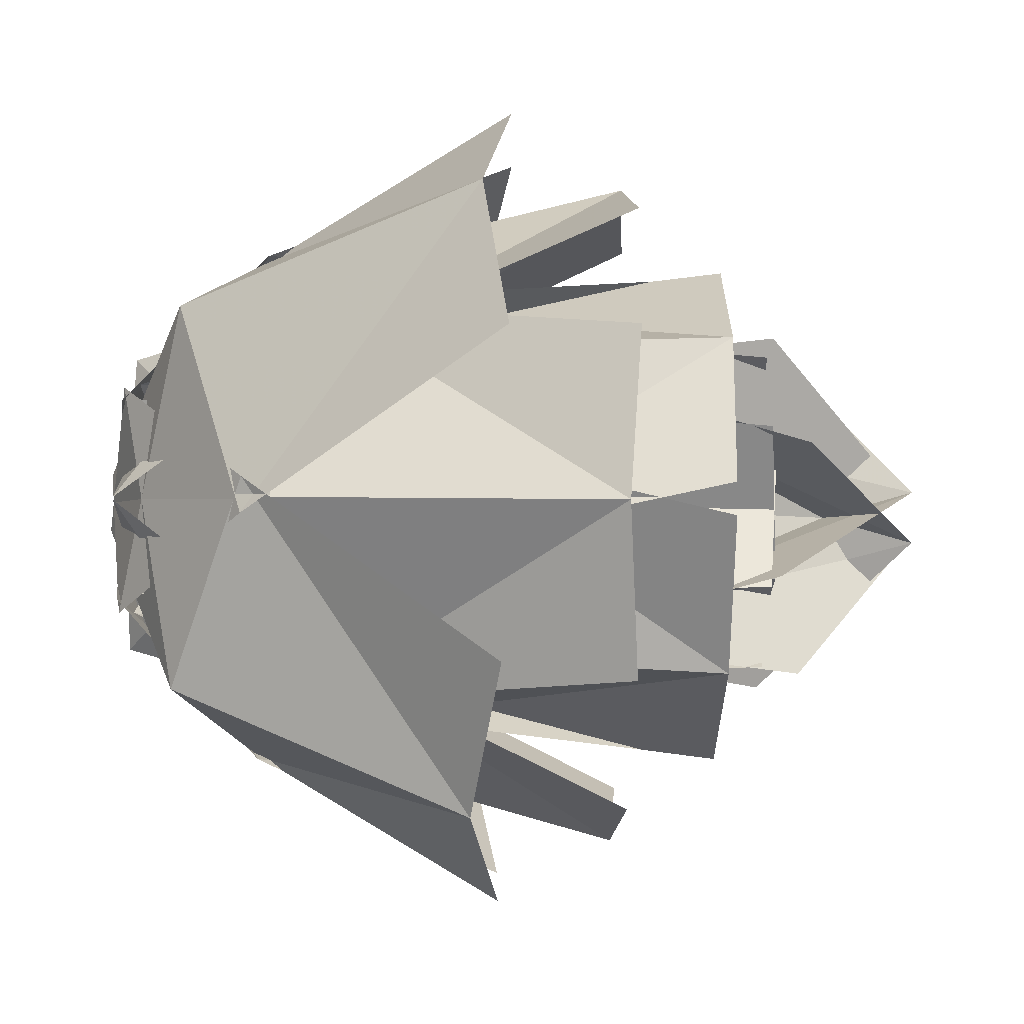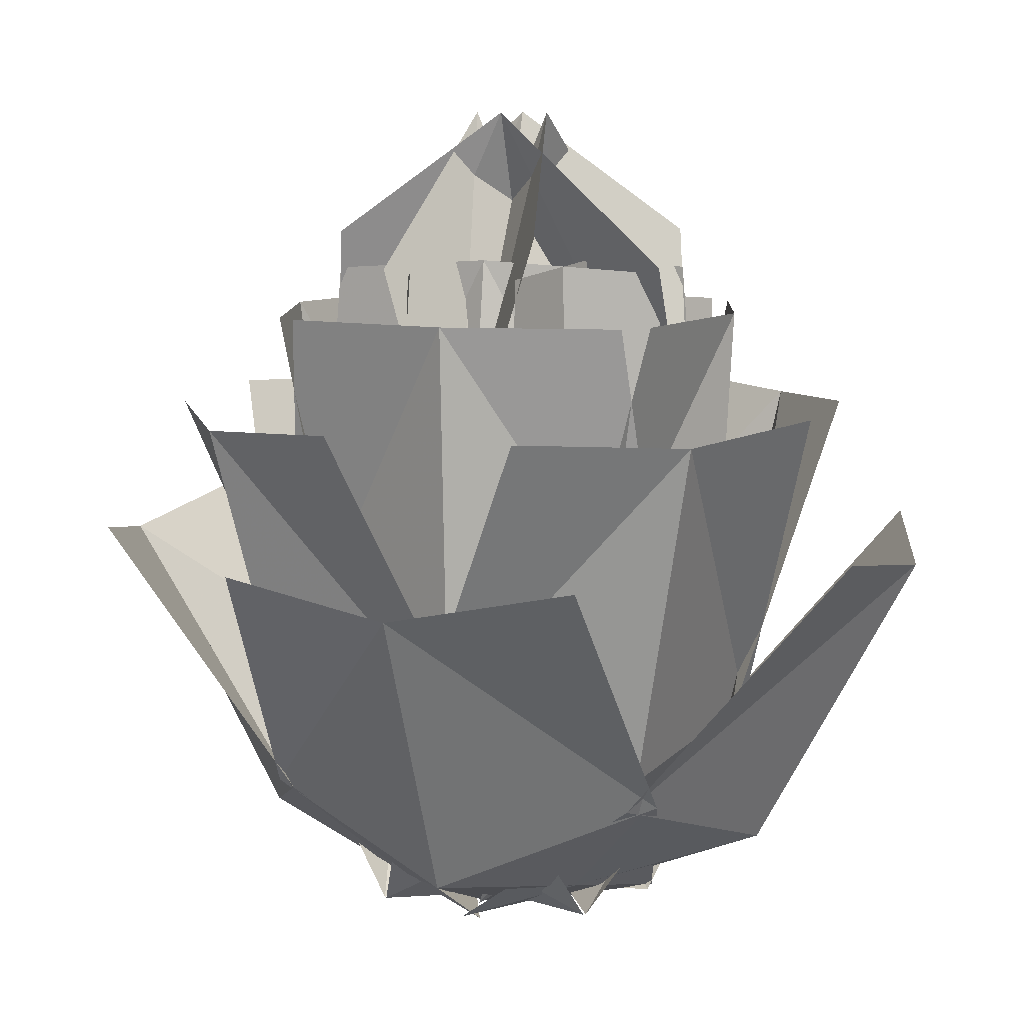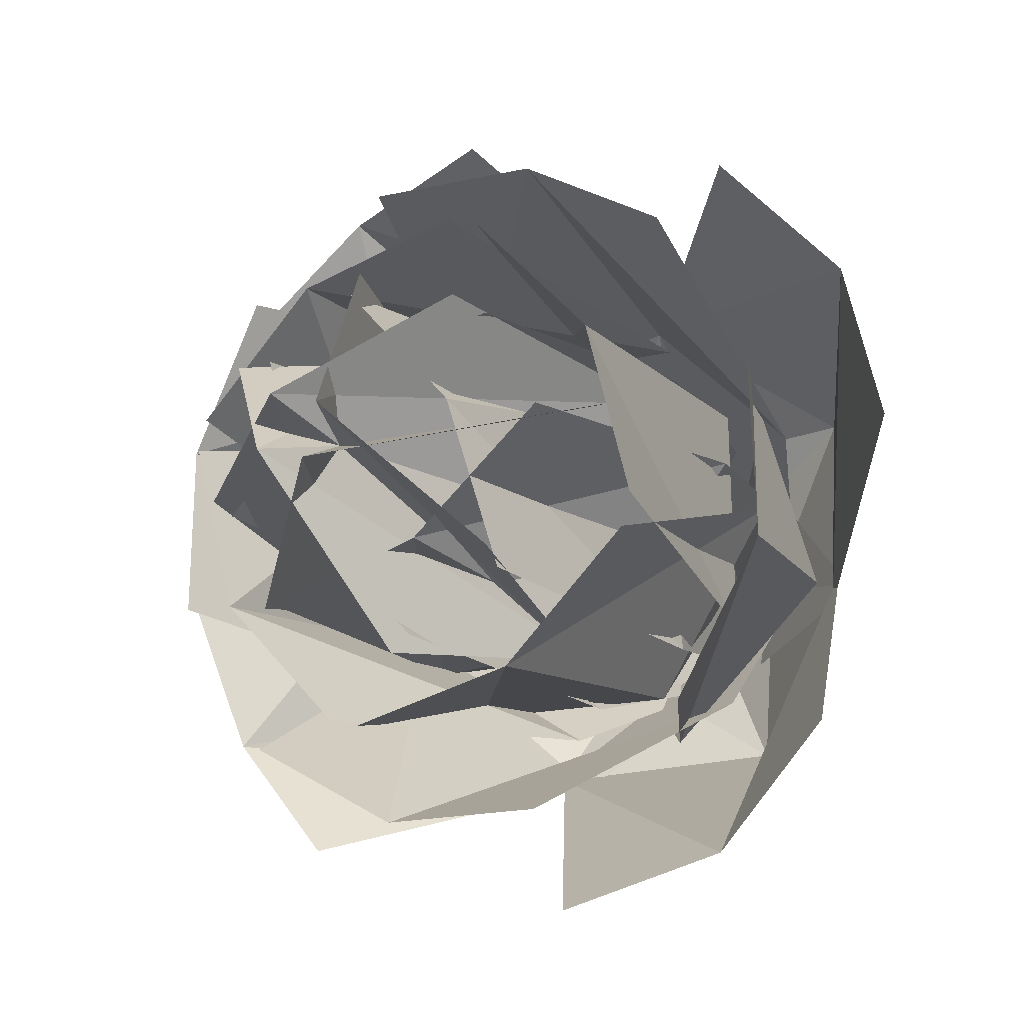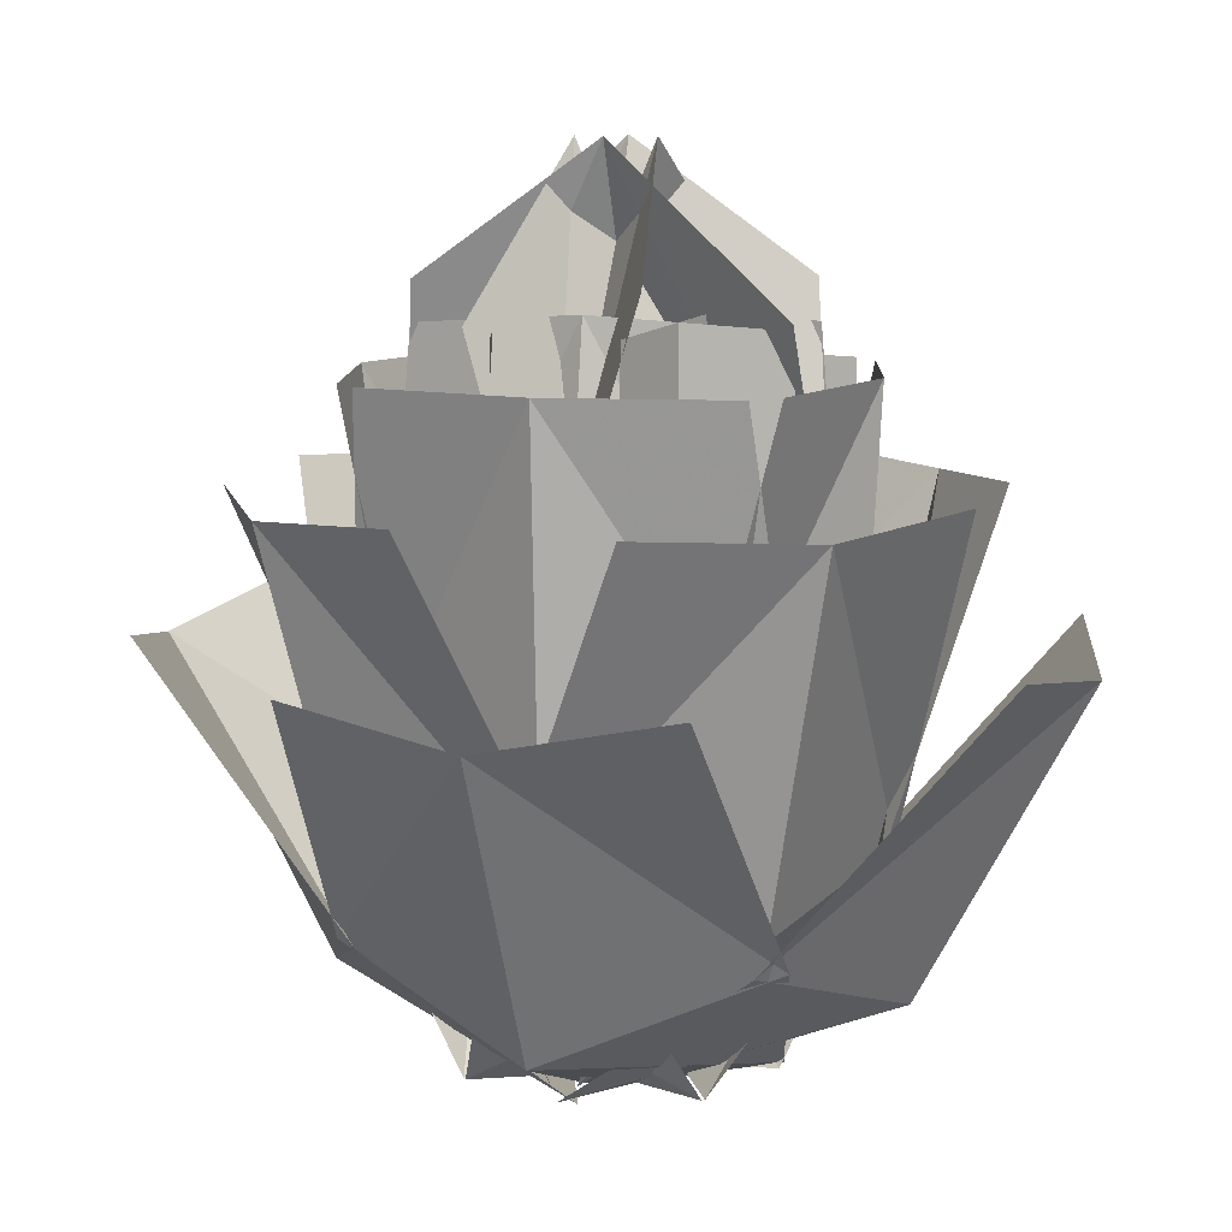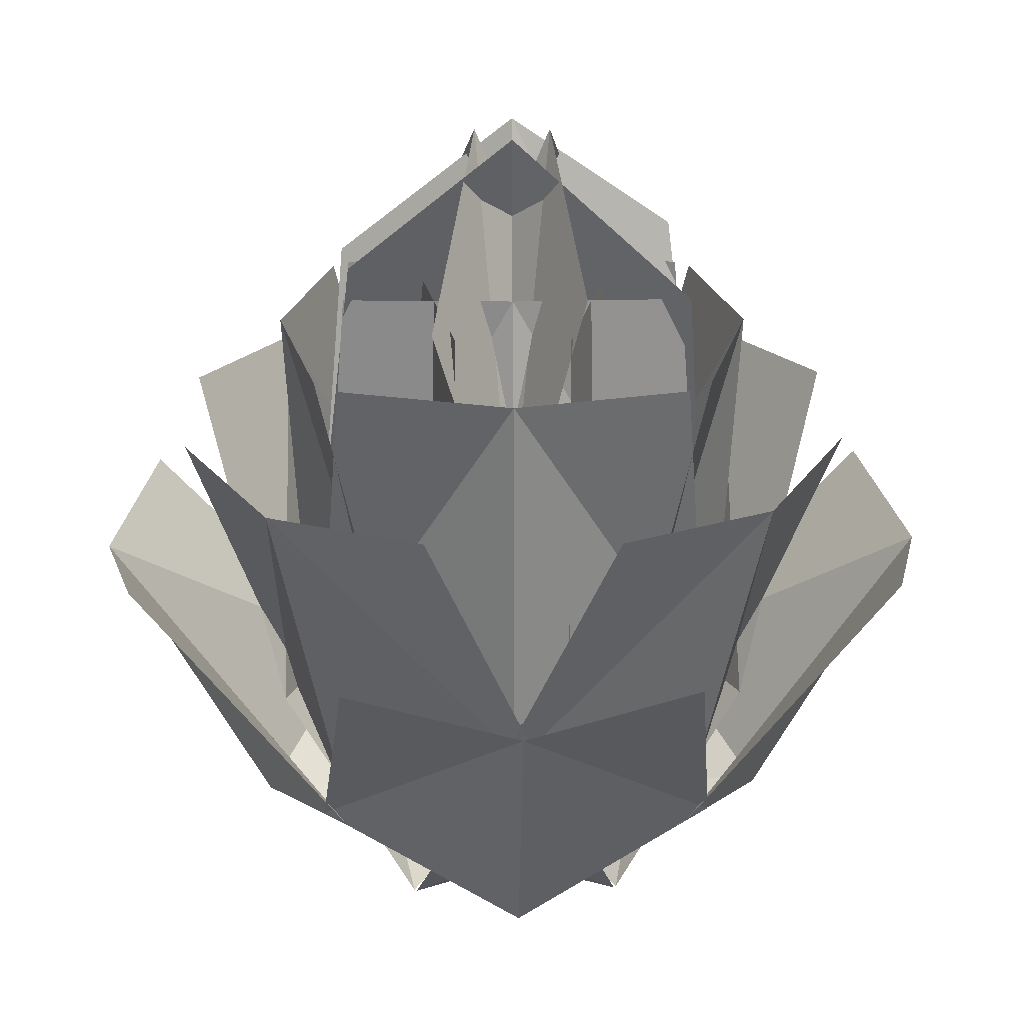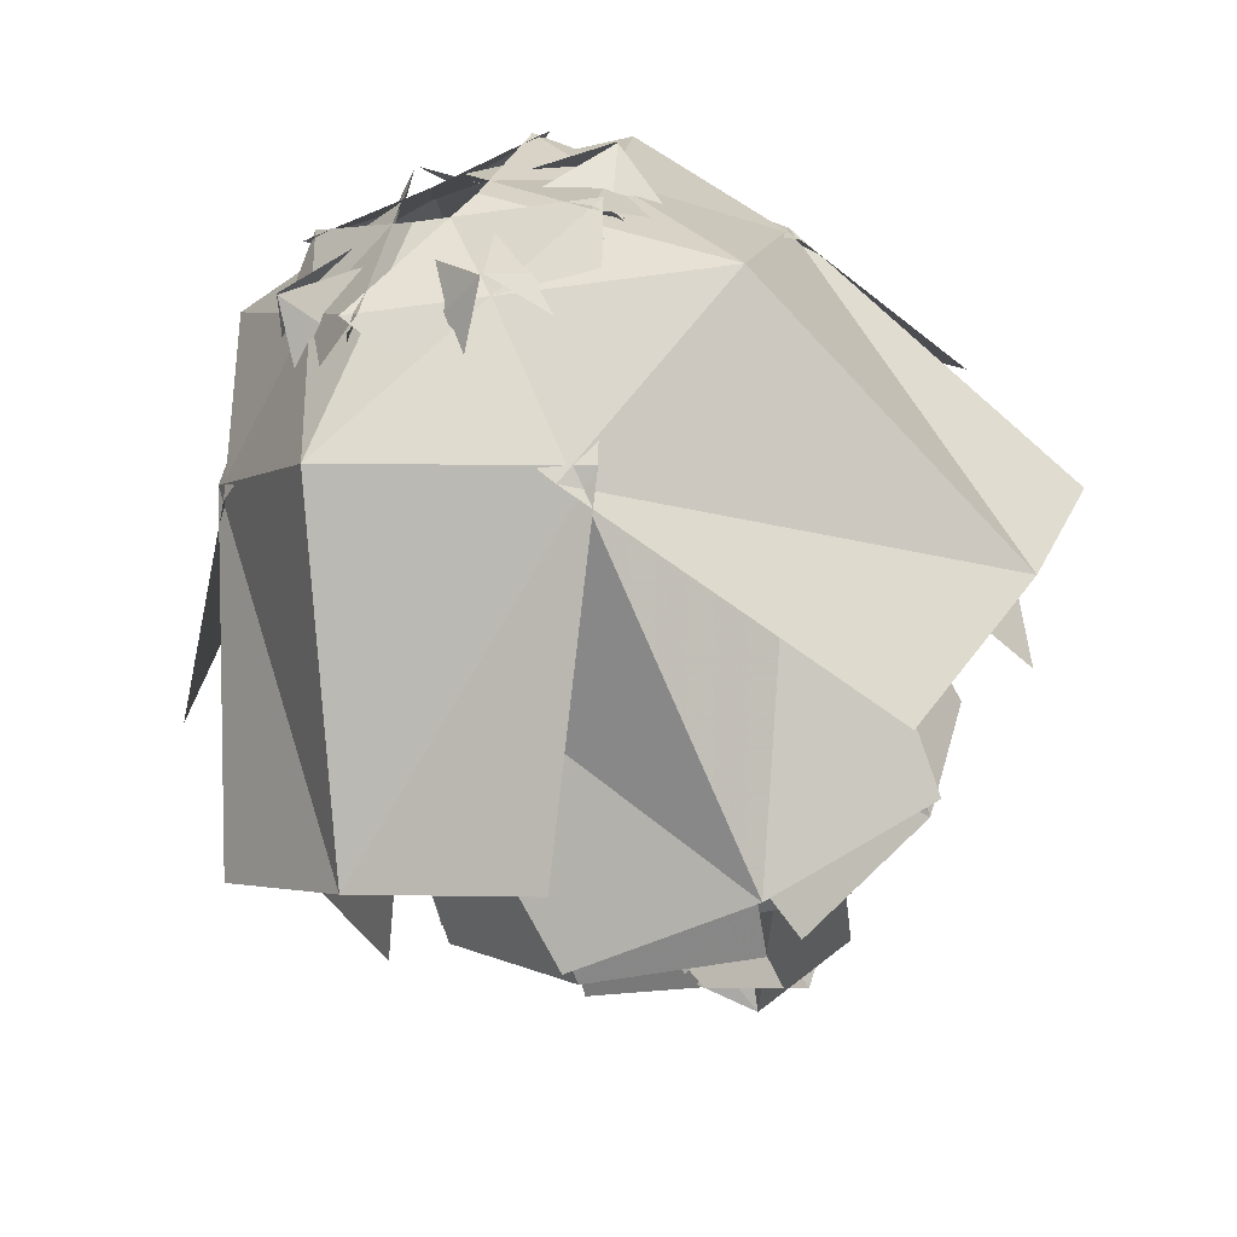
<metadata>
{"format":"obj","ext":"obj","renderer":"f3d","projection":"perspective","resolution":1024,"background":"white","views":[{"elev":-78.6,"azim":88.9,"up":"+Z"},{"elev":9.3,"azim":47.0,"up":"+Y"},{"elev":-12.8,"azim":-150.1,"up":"+Z"},{"elev":10.0,"azim":-43.1,"up":"+Y"},{"elev":24.7,"azim":-60.5,"up":"+Y"},{"elev":-61.1,"azim":20.5,"up":"+Z"}]}
</metadata>
<code>
o Pine.002
v 6.614 102.5 10.96
v -3.844 105.9 12.07
v -6.498 99.38 3.378
v 1.001 98.4 1.658
v 6.018 99.39 -4.174
v 12.47 105.9 2.226
v 2.646 118 20.05
v 10.56 116.8 17.5
v 16.51 118.1 11.69
v -2.245 123.1 -3.962
v 8.153 118.9 -4.833
v 5.65 106.6 -4.843
v -1.415 108.9 -2.476
v -7.042 106.6 2.408
v -8.408 118.8 4.415
v 9.205 131.2 -0.9715
v 0.8858 138.4 1.556
v -5.048 132.6 6.829
v 2.254 123.1 3.956
v -8.141 118.9 4.851
v -5.639 106.6 4.856
v 1.42 108.9 2.473
v 7.036 106.6 -2.424
v 8.397 118.8 -4.434
v -9.201 131.2 0.9889
v -0.8895 138.4 -1.554
v 5.03 132.6 -6.844
v 3.959 123.1 -2.25
v 4.842 118.9 8.147
v 4.85 106.6 5.645
v 2.475 108.9 -1.418
v -2.416 106.6 -7.039
v -4.425 118.8 -8.402
v 0.9803 131.2 9.203
v -1.555 138.4 0.8875
v -6.836 132.6 -5.039
v -3.954 123.1 2.259
v -4.86 118.9 -8.135
v -4.863 106.6 -5.634
v -2.472 108.9 1.423
v 2.432 106.6 7.034
v 4.444 118.8 8.392
v -0.9971 131.2 -9.199
v 1.553 138.4 -0.8912
v 6.852 132.6 5.022
v -3.78 115.5 -6.615
v 6.942 113.5 -7.056
v 5.823 100.7 -4.541
v -1.487 102.3 -2.603
v -6.869 100.7 2.711
v -9.603 113.4 2.397
v 5.704 130.8 -6.333
v -2.301 131.4 -4.027
v -8.352 130.8 1.698
v 3.795 115.5 6.607
v -6.926 113.5 7.071
v -5.813 100.7 4.554
v 1.493 102.3 2.6
v 6.863 100.7 -2.726
v 9.598 113.4 -2.419
v -5.689 130.8 6.346
v 2.31 131.4 4.022
v 8.348 130.8 -1.717
v 6.611 115.5 -3.787
v 7.063 113.5 6.934
v 4.547 100.7 5.818
v 2.601 102.3 -1.49
v -2.718 100.7 -6.866
v -2.408 113.4 -9.6
v 6.339 130.8 5.697
v 4.024 131.4 -2.305
v -1.707 130.8 -8.35
v -6.602 115.5 3.802
v -7.079 113.5 -6.917
v -4.561 100.7 -5.808
v -2.598 102.3 1.496
v 2.734 100.7 6.86
v 2.43 113.4 9.595
v -6.352 130.8 -5.682
v -4.019 131.4 2.314
v 1.726 130.8 8.346
v -5.18 111.9 -9.066
v 5.696 111.7 -9.235
v 6.067 100.1 -4.113
v -1.431 100.9 -2.504
v -6.625 100.1 3.138
v -10.85 111.7 0.2171
v 2.461 128.7 -12.01
v -5.63 128.8 -9.854
v -11.59 128.7 -3.978
v 5.2 111.9 9.054
v -5.675 111.7 9.248
v -6.058 100.1 4.127
v 1.437 100.9 2.501
v 6.617 100.1 -3.153
v 10.85 111.7 -0.2417
v -2.434 128.7 12.01
v 5.652 128.8 9.841
v 11.6 128.7 3.951
v 9.06 111.9 -5.19
v 9.242 111.7 5.686
v 4.12 100.1 6.063
v 2.503 100.9 -1.434
v -3.146 100.1 -6.621
v -0.2294 111.7 -10.85
v 12.01 128.7 2.448
v 9.848 128.8 -5.641
v 3.965 128.7 -11.6
v -9.049 111.9 5.211
v -9.255 111.7 -5.665
v -4.134 100.1 -6.053
v -2.499 100.9 1.439
v 3.16 100.1 6.614
v 0.254 111.7 10.85
v -12.02 128.7 -2.42
v -9.835 128.8 5.663
v -3.938 128.7 11.61
v -11.75 107.2 -2.878
v -4.548 108.8 -10.92
v 1.67 99.3 -7.116
v -2.465 99.26 -0.6035
v -1.807 99.3 7.082
v -9.08 108.9 7.585
v -11.98 124.1 -11.27
v -15.96 123.6 -3.909
v -15.83 124.2 4.457
v 11.76 107.2 2.851
v 4.573 108.8 10.91
v -1.654 99.3 7.12
v 2.466 99.26 0.598
v 1.791 99.3 -7.086
v 9.063 108.9 -7.606
v 12.01 124.1 11.24
v 15.97 123.6 3.873
v 15.82 124.2 -4.493
v 2.865 107.2 -11.76
v 10.92 108.8 -4.561
v 7.118 99.3 1.662
v 0.6008 99.26 -2.466
v -7.084 99.3 -1.799
v -7.596 108.9 -9.072
v 11.25 124.1 -11.99
v 3.891 123.6 -15.97
v -4.475 124.2 -15.83
v -2.838 107.2 11.76
v -10.91 108.8 4.586
v -7.121 99.3 -1.646
v -0.5952 99.26 2.467
v 7.088 99.3 1.783
v 7.616 108.9 9.055
v -11.23 124.1 12.02
v -3.855 123.6 15.98
v 4.511 124.2 15.82
v 10.97 102.5 -6.602
v 12.07 105.9 3.857
v 3.371 99.38 6.502
v 1.659 98.4 -0.9988
v -4.167 99.39 -6.022
v 2.24 105.9 -12.47
v 20.05 118 -2.624
v 17.51 116.8 -10.54
v 11.71 118.1 -16.49
v -6.589 102.5 -10.98
v 3.871 105.9 -12.06
v 6.505 99.38 -3.364
v -0.9969 98.4 -1.66
v -6.027 99.39 4.16
v -12.47 105.9 -2.254
v -2.601 118 -20.06
v -10.52 116.8 -17.52
v -16.48 118.1 -11.72
v -10.98 102.5 6.577
v -12.06 105.9 -3.884
v -3.356 99.38 -6.509
v -1.662 98.4 0.995
v 4.154 99.39 6.032
v -2.268 105.9 12.46
v -20.06 118 2.578
v -17.53 116.8 10.5
v -11.74 118.1 16.47
f 1 2 3
f 1 4 5
f 1 8 2
f 1 6 8
f 10 11 12
f 14 15 10
f 16 11 17
f 10 15 17
f 19 20 21
f 23 24 19
f 25 20 26
f 19 24 26
f 28 29 30
f 32 33 28
f 34 29 35
f 28 33 35
f 37 38 39
f 41 42 37
f 43 38 44
f 37 42 44
f 46 47 48
f 50 51 46
f 52 47 53
f 46 51 53
f 55 56 57
f 59 60 55
f 61 56 62
f 55 60 62
f 64 65 66
f 68 69 64
f 70 65 71
f 64 69 71
f 73 74 75
f 77 78 73
f 79 74 80
f 73 78 80
f 82 83 84
f 86 87 82
f 88 83 89
f 82 87 89
f 91 92 93
f 95 96 91
f 97 92 98
f 91 96 98
f 100 101 102
f 104 105 100
f 106 101 107
f 100 105 107
f 109 110 111
f 113 114 109
f 115 110 116
f 109 114 116
f 118 119 120
f 122 123 118
f 124 119 125
f 118 123 125
f 127 128 129
f 131 132 127
f 133 128 134
f 127 132 134
f 136 137 138
f 140 141 136
f 142 137 143
f 136 141 143
f 145 146 147
f 149 150 145
f 151 146 152
f 145 150 152
f 154 155 156
f 158 159 154
f 160 155 161
f 154 159 161
f 163 164 165
f 167 168 163
f 169 164 170
f 163 168 170
f 172 173 174
f 176 177 172
f 178 173 179
f 172 177 179
f 4 1 3
f 6 1 5
f 8 7 2
f 6 9 8
f 13 10 12
f 13 14 10
f 11 10 17
f 15 18 17
f 22 19 21
f 22 23 19
f 20 19 26
f 24 27 26
f 31 28 30
f 31 32 28
f 29 28 35
f 33 36 35
f 40 37 39
f 40 41 37
f 38 37 44
f 42 45 44
f 49 46 48
f 49 50 46
f 47 46 53
f 51 54 53
f 58 55 57
f 58 59 55
f 56 55 62
f 60 63 62
f 67 64 66
f 67 68 64
f 65 64 71
f 69 72 71
f 76 73 75
f 76 77 73
f 74 73 80
f 78 81 80
f 85 82 84
f 85 86 82
f 83 82 89
f 87 90 89
f 94 91 93
f 94 95 91
f 92 91 98
f 96 99 98
f 103 100 102
f 103 104 100
f 101 100 107
f 105 108 107
f 112 109 111
f 112 113 109
f 110 109 116
f 114 117 116
f 121 118 120
f 121 122 118
f 119 118 125
f 123 126 125
f 130 127 129
f 130 131 127
f 128 127 134
f 132 135 134
f 139 136 138
f 139 140 136
f 137 136 143
f 141 144 143
f 148 145 147
f 148 149 145
f 146 145 152
f 150 153 152
f 157 154 156
f 157 158 154
f 155 154 161
f 159 162 161
f 166 163 165
f 166 167 163
f 164 163 170
f 168 171 170
f 175 172 174
f 175 176 172
f 173 172 179
f 177 180 179

</code>
